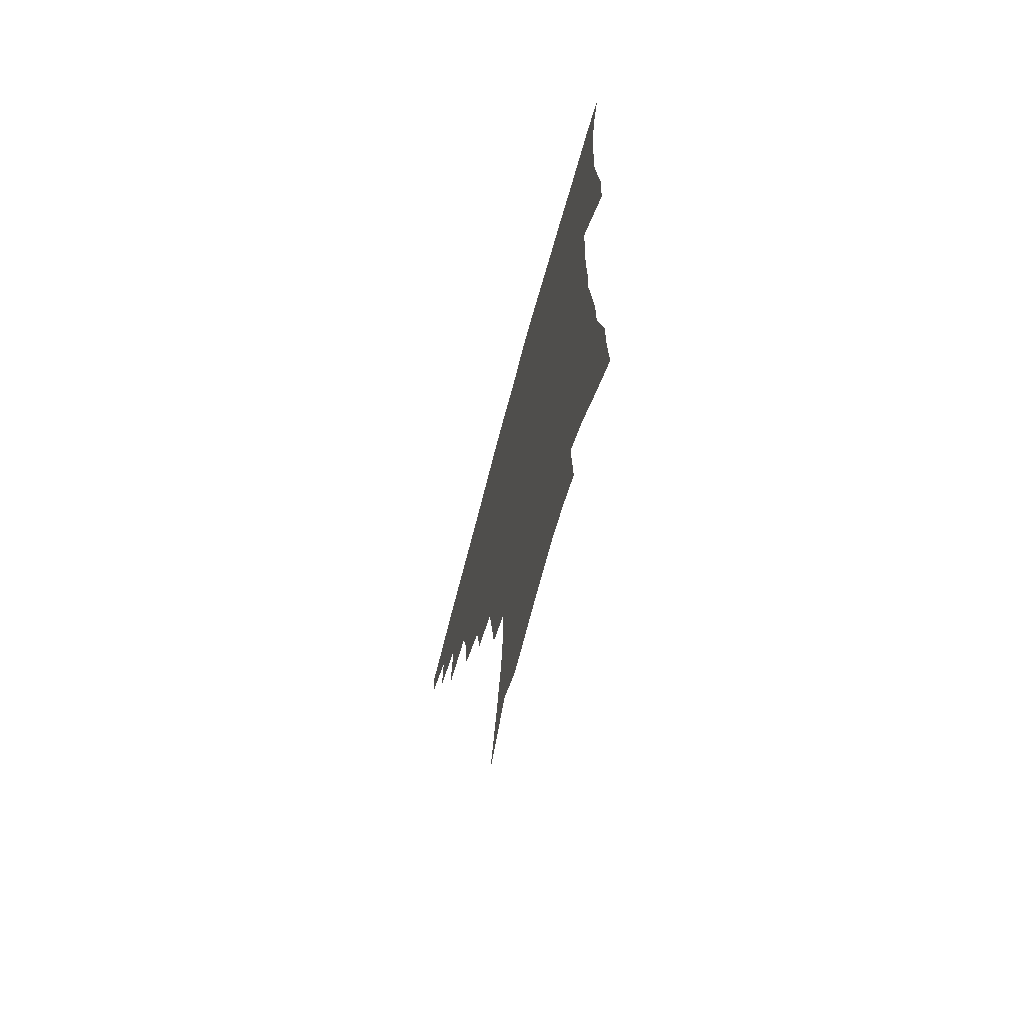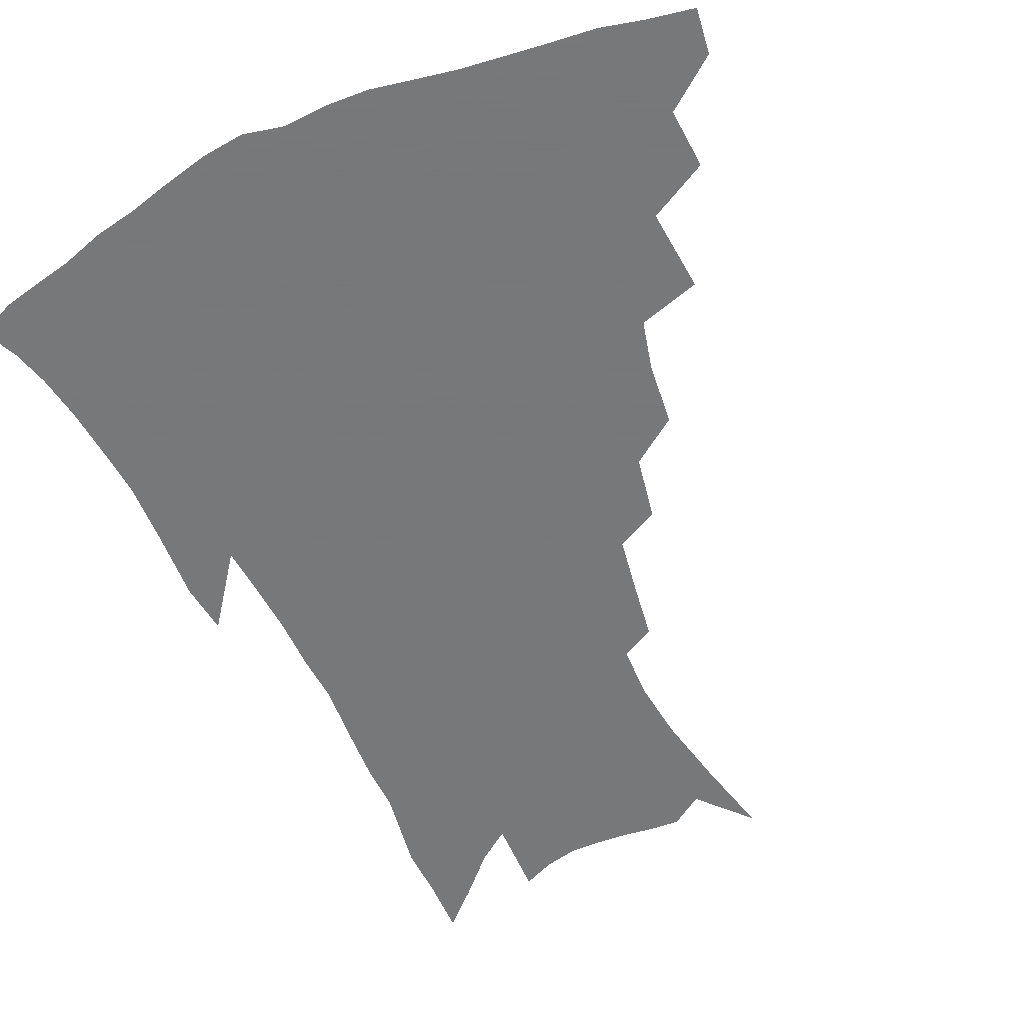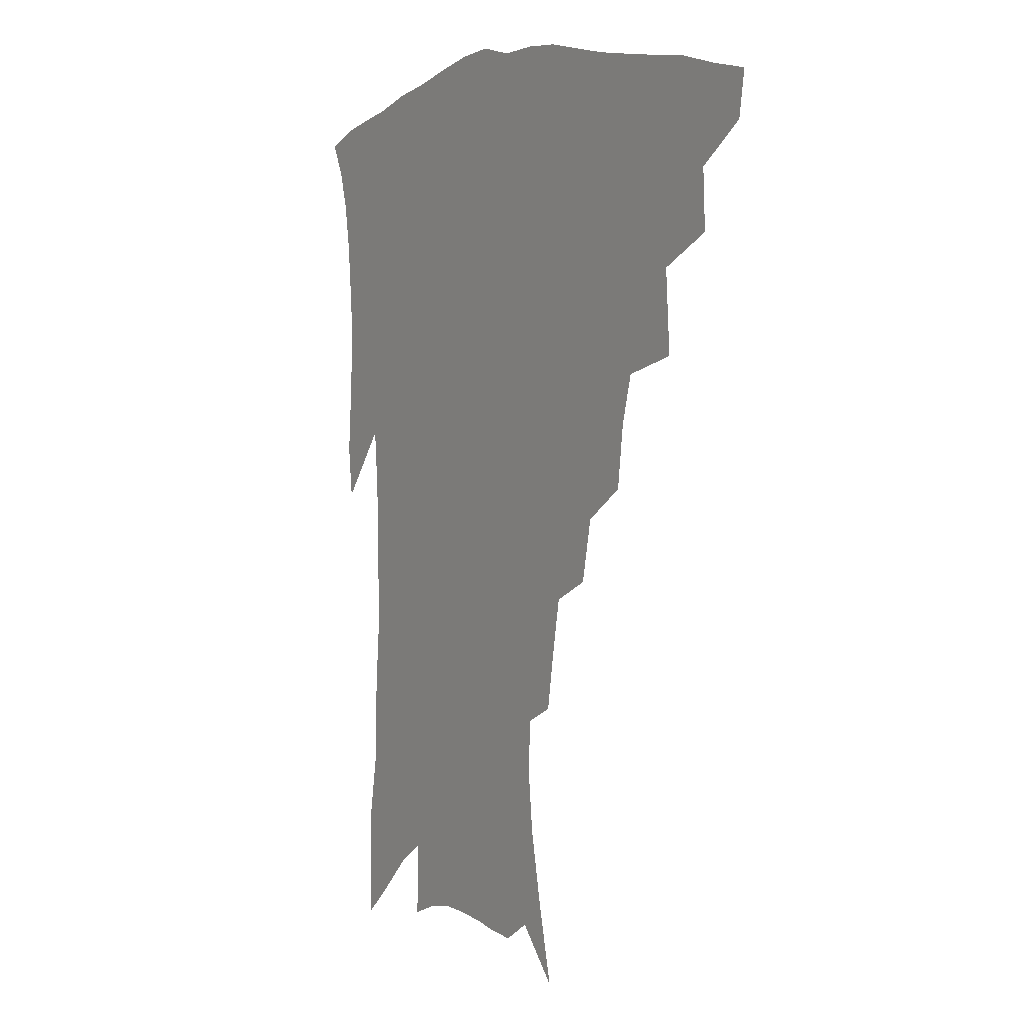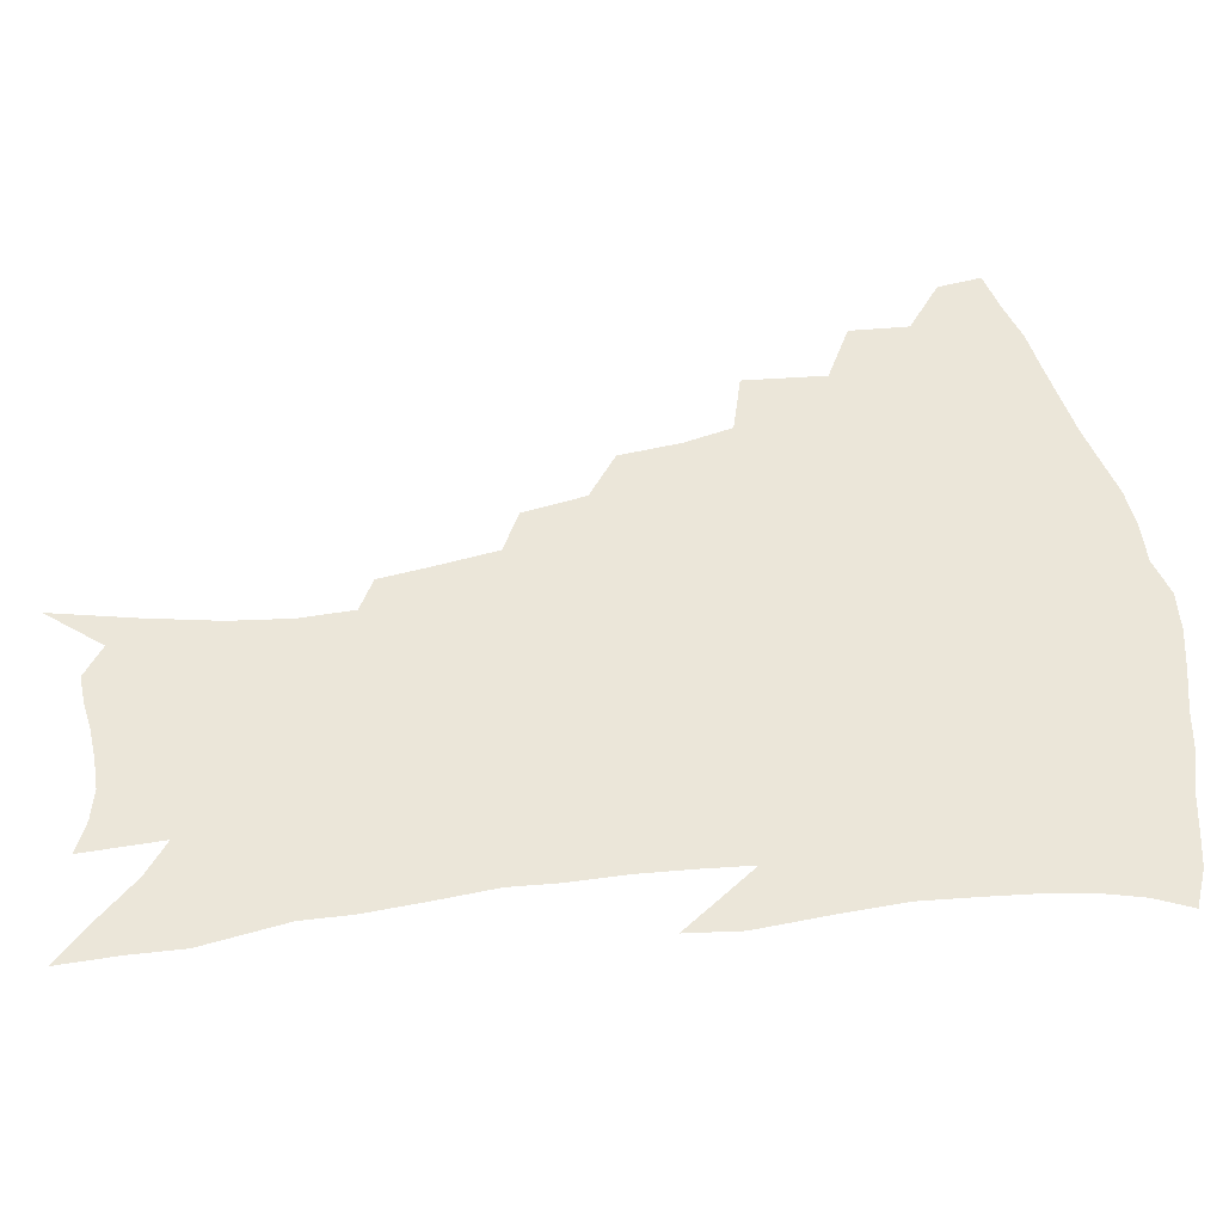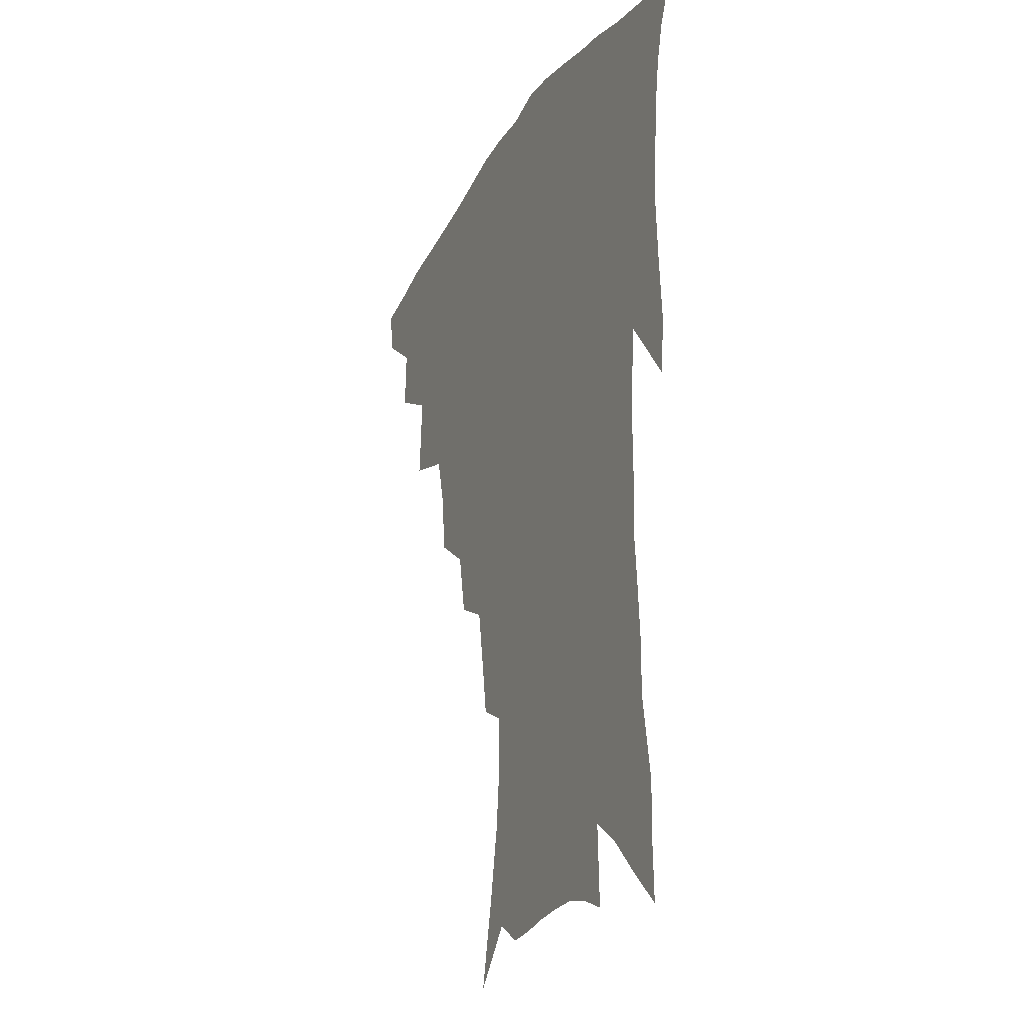
<metadata>
{"format":"obj","ext":"obj","renderer":"f3d","projection":"perspective","resolution":1024,"background":"white","views":[{"elev":-71.3,"azim":74.9,"up":"+Y"},{"elev":-57.3,"azim":-154.9,"up":"+Z"},{"elev":3.7,"azim":-123.1,"up":"+Y"},{"elev":47.5,"azim":81.5,"up":"+Z"},{"elev":-23.7,"azim":66.4,"up":"+Y"}]}
</metadata>
<code>
v 441.5 409 0
v 439.1 424.4 0
v 458.1 375.7 0
v 459.1 395.9 0
v 457.7 412.2 0
v 454.4 427.4 0
v 476.2 337.2 0
v 478.1 365.3 0
v 477.5 384.4 0
v 474.6 399.6 0
v 472.2 414.9 0
v 469.3 431.3 0
v 504 293.4 0
v 501.4 314.7 0
v 497.1 331.3 0
v 495.3 352.8 0
v 494.5 372.5 0
v 492.8 388.4 0
v 489.8 402.8 0
v 487 417.8 0
v 484.5 433.2 0
v 524.2 260.9 0
v 519.9 282.4 0
v 515.9 300.7 0
v 516.3 329.6 0
v 511.6 341.4 0
v 511.1 361.5 0
v 508.9 376.4 0
v 506.7 390.9 0
v 504.5 405.3 0
v 502.3 419.6 0
v 499.4 435.3 0
v 545.1 215 0
v 542.3 232.9 0
v 538.7 253.7 0
v 534.8 275 0
v 531.4 293.3 0
v 529.8 315.3 0
v 528.5 335.4 0
v 525.5 348 0
v 525.4 366.5 0
v 523 379.7 0
v 520.9 393.6 0
v 518.6 407.6 0
v 516.4 422.1 0
v 514 437.4 0
v 544.1 117.8 0
v 550.3 145.3 0
v 555.2 170.4 0
v 557.3 190.8 0
v 556.5 209.2 0
v 554.5 229.4 0
v 551.5 246.2 0
v 548.5 265.9 0
v 545.4 283.3 0
v 543.7 304.7 0
v 541.8 321.1 0
v 540.4 338.2 0
v 539.3 353.9 0
v 538.4 368.8 0
v 536.8 382.3 0
v 534.5 395.8 0
v 532.8 409.7 0
v 530.6 424.2 0
v 528.4 440.3 0
v 559.8 135.7 0
v 564.8 162.1 0
v 567.1 184 0
v 566.4 199.5 0
v 565.5 219.9 0
v 563.7 240 0
v 561.1 255.9 0
v 558.4 272.1 0
v 556.5 291.6 0
v 555.1 310 0
v 554 326.9 0
v 553 342.3 0
v 552.1 356.9 0
v 552.1 372.2 0
v 550.6 384.4 0
v 548.8 397.4 0
v 547.1 411.3 0
v 544.7 426.9 0
v 542.5 443.3 0
v 570.8 128.5 0
v 572.8 147.5 0
v 575.7 171.4 0
v 576.5 191.1 0
v 575.9 209.5 0
v 574.6 228 0
v 572.8 245.8 0
v 570.7 262 0
v 569 280.5 0
v 567.6 298.6 0
v 566.2 313.4 0
v 565.6 330 0
v 565.1 345.2 0
v 564.4 358.5 0
v 564.2 373.1 0
v 563.3 385.6 0
v 562.2 398.5 0
v 561.6 411.8 0
v 559.9 426.2 0
v 556.9 444.2 0
v 580.5 129.2 0
v 584.1 156.3 0
v 585.4 177.3 0
v 585.2 192.7 0
v 584.9 217.1 0
v 583.5 230.3 0
v 582.1 248.9 0
v 580.4 265.9 0
v 579.1 283.7 0
v 578.2 301.7 0
v 577.7 318.3 0
v 576.7 330.5 0
v 576.7 346.5 0
v 576.6 360.2 0
v 576.5 373.8 0
v 576.1 386.4 0
v 575.7 399.3 0
v 575.1 412.4 0
v 573.7 426.9 0
v 571.6 443.5 0
v 591.1 130.8 0
v 594 159.4 0
v 594.6 180.2 0
v 594.2 197 0
v 593.7 216.7 0
v 592.6 231.3 0
v 591.3 252.3 0
v 590.3 270 0
v 589.4 286.6 0
v 588.7 302.5 0
v 588.5 320.2 0
v 588.5 334.5 0
v 588.7 349 0
v 588.8 361.8 0
v 589.1 374.6 0
v 589.3 387.1 0
v 589.2 399.6 0
v 588.7 412.6 0
v 587.4 428.1 0
v 585.4 446.8 0
v 602 131.7 0
v 603.6 160.4 0
v 603.8 181.6 0
v 603.4 203 0
v 602.8 218 0
v 601.8 235.6 0
v 600.7 253.8 0
v 600 270.8 0
v 599.4 287.9 0
v 599.2 304.3 0
v 599.2 320.5 0
v 599.4 334 0
v 599.9 348.5 0
v 600.4 361.2 0
v 601.2 374.7 0
v 601.9 387.3 0
v 602.2 399.7 0
v 601.9 413.2 0
v 601.4 427.6 0
v 599.8 445.4 0
v 612.9 131.9 0
v 613.3 159.8 0
v 613.1 181.3 0
v 612.8 199.1 0
v 611.9 218.1 0
v 610.9 238 0
v 610.1 256.1 0
v 609.8 270.1 0
v 609.4 288.3 0
v 609.5 303.9 0
v 609.7 319.9 0
v 610.3 335 0
v 611 348.1 0
v 612 361.6 0
v 613 374.4 0
v 614.2 387 0
v 615 399.1 0
v 615.8 411.8 0
v 615.4 426.5 0
v 614.9 442.1 0
v 623.8 129.6 0
v 623.3 155.9 0
v 622.7 177.6 0
v 622.1 196.7 0
v 621 217.5 0
v 620.1 236.8 0
v 619.8 253.1 0
v 619.5 269.8 0
v 619.6 285.4 0
v 619.8 301.4 0
v 620.4 316.6 0
v 620.9 333.5 0
v 621.9 347.5 0
v 623.2 360.2 0
v 624.5 373.8 0
v 626.1 386.1 0
v 627.5 398.1 0
v 628.9 410.5 0
v 630 423.5 0
v 630.3 438.3 0
v 634.6 125 0
v 633.6 151.4 0
v 632.7 173.4 0
v 631.6 194.3 0
v 630.5 214.5 0
v 629.5 233.7 0
v 629.7 248.7 0
v 629 267.6 0
v 629.6 282.3 0
v 630.1 298 0
v 630.9 313 0
v 631.5 330.4 0
v 632.5 346.1 0
v 634.3 358.1 0
v 635.9 370.9 0
v 637.8 384.6 0
v 640.3 397.1 0
v 642.1 408.4 0
v 643.6 420.8 0
v 644.1 435.9 0
v 645 143.3 0
v 643.7 165.2 0
v 642.6 185.6 0
v 640.5 208.7 0
v 639.9 226.6 0
v 640 242.5 0
v 639.6 260.6 0
v 639.8 277.3 0
v 640.1 294.6 0
v 640.9 311.1 0
v 642.4 325.8 0
v 643.5 341.5 0
v 645.1 356.2 0
v 647 369.3 0
v 649.1 382.7 0
v 651.5 394.8 0
v 653.8 406.5 0
v 656.3 418.5 0
v 658.8 431.5 0
v 658 130.1 0
v 655.4 155.5 0
v 653.6 177.6 0
v 652 198.3 0
v 651 217.3 0
v 650.4 235.2 0
v 650.6 251.7 0
v 650.2 270.5 0
v 650.5 287.9 0
v 651.7 304 0
v 653.3 319.5 0
v 654.6 335.9 0
v 655.9 352.5 0
v 657.6 367.6 0
v 660.2 380 0
v 662.7 392.6 0
v 665.5 403.9 0
v 668.4 415.6 0
v 671.6 428.9 0
v 670.8 118.1 0
v 670.2 137.9 0
v 670.6 155.1 0
v 665.8 183.2 0
v 666 199.1 0
v 664.7 218.4 0
v 662.9 238.9 0
v 663.8 254.5 0
v 663.7 273.1 0
v 664.5 290.4 0
v 665.8 307.9 0
v 666.4 326.9 0
v 668.2 343.2 0
v 669.6 359.6 0
v 671.3 375.1 0
v 673.5 389.3 0
v 676.8 401 0
v 679.9 412.4 0
v 684.2 426.2 0
v 684.8 283 0
v 686.6 300.8 0
v 684.8 324.4 0
v 683.7 346.6 0
v 684.8 363.9 0
v 686.2 380.9 0
v 688.5 396.6 0
v 691.9 409.1 0
v 697.2 420.8 0
f 4 5 1
f 1 5 2
f 5 6 2
f 8 9 3
f 3 9 4
f 9 10 4
f 4 10 5
f 10 11 5
f 5 11 6
f 11 12 6
f 15 16 7
f 7 16 8
f 16 17 8
f 8 17 9
f 17 18 9
f 9 18 10
f 18 19 10
f 10 19 11
f 19 20 11
f 11 20 12
f 20 21 12
f 23 24 13
f 13 24 14
f 24 25 14
f 14 25 15
f 25 26 15
f 15 26 16
f 26 27 16
f 16 27 17
f 27 28 17
f 17 28 18
f 28 29 18
f 18 29 19
f 29 30 19
f 19 30 20
f 30 31 20
f 20 31 21
f 31 32 21
f 35 36 22
f 22 36 23
f 36 37 23
f 23 37 24
f 37 38 24
f 24 38 25
f 38 39 25
f 25 39 26
f 39 40 26
f 26 40 27
f 40 41 27
f 27 41 28
f 41 42 28
f 28 42 29
f 42 43 29
f 29 43 30
f 43 44 30
f 30 44 31
f 44 45 31
f 31 45 32
f 45 46 32
f 51 52 33
f 33 52 34
f 52 53 34
f 34 53 35
f 53 54 35
f 35 54 36
f 54 55 36
f 36 55 37
f 55 56 37
f 37 56 38
f 56 57 38
f 38 57 39
f 57 58 39
f 39 58 40
f 58 59 40
f 40 59 41
f 59 60 41
f 41 60 42
f 60 61 42
f 42 61 43
f 61 62 43
f 43 62 44
f 62 63 44
f 44 63 45
f 63 64 45
f 45 64 46
f 64 65 46
f 47 66 48
f 66 67 48
f 48 67 49
f 67 68 49
f 49 68 50
f 68 69 50
f 50 69 51
f 69 70 51
f 51 70 52
f 70 71 52
f 52 71 53
f 71 72 53
f 53 72 54
f 72 73 54
f 54 73 55
f 73 74 55
f 55 74 56
f 74 75 56
f 56 75 57
f 75 76 57
f 57 76 58
f 76 77 58
f 58 77 59
f 77 78 59
f 59 78 60
f 78 79 60
f 60 79 61
f 79 80 61
f 61 80 62
f 80 81 62
f 62 81 63
f 81 82 63
f 63 82 64
f 82 83 64
f 64 83 65
f 83 84 65
f 85 86 66
f 66 86 67
f 86 87 67
f 67 87 68
f 87 88 68
f 68 88 69
f 88 89 69
f 69 89 70
f 89 90 70
f 70 90 71
f 90 91 71
f 71 91 72
f 91 92 72
f 72 92 73
f 92 93 73
f 73 93 74
f 93 94 74
f 74 94 75
f 94 95 75
f 75 95 76
f 95 96 76
f 76 96 77
f 96 97 77
f 77 97 78
f 97 98 78
f 78 98 79
f 98 99 79
f 79 99 80
f 99 100 80
f 80 100 81
f 100 101 81
f 81 101 82
f 101 102 82
f 82 102 83
f 102 103 83
f 83 103 84
f 103 104 84
f 85 105 86
f 105 106 86
f 86 106 87
f 106 107 87
f 87 107 88
f 107 108 88
f 88 108 89
f 108 109 89
f 89 109 90
f 109 110 90
f 90 110 91
f 110 111 91
f 91 111 92
f 111 112 92
f 92 112 93
f 112 113 93
f 93 113 94
f 113 114 94
f 94 114 95
f 114 115 95
f 95 115 96
f 115 116 96
f 96 116 97
f 116 117 97
f 97 117 98
f 117 118 98
f 98 118 99
f 118 119 99
f 99 119 100
f 119 120 100
f 100 120 101
f 120 121 101
f 101 121 102
f 121 122 102
f 102 122 103
f 122 123 103
f 103 123 104
f 123 124 104
f 105 125 106
f 125 126 106
f 106 126 107
f 126 127 107
f 107 127 108
f 127 128 108
f 108 128 109
f 128 129 109
f 109 129 110
f 129 130 110
f 110 130 111
f 130 131 111
f 111 131 112
f 131 132 112
f 112 132 113
f 132 133 113
f 113 133 114
f 133 134 114
f 114 134 115
f 134 135 115
f 115 135 116
f 135 136 116
f 116 136 117
f 136 137 117
f 117 137 118
f 137 138 118
f 118 138 119
f 138 139 119
f 119 139 120
f 139 140 120
f 120 140 121
f 140 141 121
f 121 141 122
f 141 142 122
f 122 142 123
f 142 143 123
f 123 143 124
f 143 144 124
f 125 145 126
f 145 146 126
f 126 146 127
f 146 147 127
f 127 147 128
f 147 148 128
f 128 148 129
f 148 149 129
f 129 149 130
f 149 150 130
f 130 150 131
f 150 151 131
f 131 151 132
f 151 152 132
f 132 152 133
f 152 153 133
f 133 153 134
f 153 154 134
f 134 154 135
f 154 155 135
f 135 155 136
f 155 156 136
f 136 156 137
f 156 157 137
f 137 157 138
f 157 158 138
f 138 158 139
f 158 159 139
f 139 159 140
f 159 160 140
f 140 160 141
f 160 161 141
f 141 161 142
f 161 162 142
f 142 162 143
f 162 163 143
f 143 163 144
f 163 164 144
f 145 165 146
f 165 166 146
f 146 166 147
f 166 167 147
f 147 167 148
f 167 168 148
f 148 168 149
f 168 169 149
f 149 169 150
f 169 170 150
f 150 170 151
f 170 171 151
f 151 171 152
f 171 172 152
f 152 172 153
f 172 173 153
f 153 173 154
f 173 174 154
f 154 174 155
f 174 175 155
f 155 175 156
f 175 176 156
f 156 176 157
f 176 177 157
f 157 177 158
f 177 178 158
f 158 178 159
f 178 179 159
f 159 179 160
f 179 180 160
f 160 180 161
f 180 181 161
f 161 181 162
f 181 182 162
f 162 182 163
f 182 183 163
f 163 183 164
f 183 184 164
f 165 185 166
f 185 186 166
f 166 186 167
f 186 187 167
f 167 187 168
f 187 188 168
f 168 188 169
f 188 189 169
f 169 189 170
f 189 190 170
f 170 190 171
f 190 191 171
f 171 191 172
f 191 192 172
f 172 192 173
f 192 193 173
f 173 193 174
f 193 194 174
f 174 194 175
f 194 195 175
f 175 195 176
f 195 196 176
f 176 196 177
f 196 197 177
f 177 197 178
f 197 198 178
f 178 198 179
f 198 199 179
f 179 199 180
f 199 200 180
f 180 200 181
f 200 201 181
f 181 201 182
f 201 202 182
f 182 202 183
f 202 203 183
f 183 203 184
f 203 204 184
f 185 205 186
f 205 206 186
f 186 206 187
f 206 207 187
f 187 207 188
f 207 208 188
f 188 208 189
f 208 209 189
f 189 209 190
f 209 210 190
f 190 210 191
f 210 211 191
f 191 211 192
f 211 212 192
f 192 212 193
f 212 213 193
f 193 213 194
f 213 214 194
f 194 214 195
f 214 215 195
f 195 215 196
f 215 216 196
f 196 216 197
f 216 217 197
f 197 217 198
f 217 218 198
f 198 218 199
f 218 219 199
f 199 219 200
f 219 220 200
f 200 220 201
f 220 221 201
f 201 221 202
f 221 222 202
f 202 222 203
f 222 223 203
f 203 223 204
f 223 224 204
f 206 225 207
f 225 226 207
f 207 226 208
f 226 227 208
f 208 227 209
f 227 228 209
f 209 228 210
f 228 229 210
f 210 229 211
f 229 230 211
f 211 230 212
f 230 231 212
f 212 231 213
f 231 232 213
f 213 232 214
f 232 233 214
f 214 233 215
f 233 234 215
f 215 234 216
f 234 235 216
f 216 235 217
f 235 236 217
f 217 236 218
f 236 237 218
f 218 237 219
f 237 238 219
f 219 238 220
f 238 239 220
f 220 239 221
f 239 240 221
f 221 240 222
f 240 241 222
f 222 241 223
f 241 242 223
f 223 242 224
f 242 243 224
f 225 244 226
f 244 245 226
f 226 245 227
f 245 246 227
f 227 246 228
f 246 247 228
f 228 247 229
f 247 248 229
f 229 248 230
f 248 249 230
f 230 249 231
f 249 250 231
f 231 250 232
f 250 251 232
f 232 251 233
f 251 252 233
f 233 252 234
f 252 253 234
f 234 253 235
f 253 254 235
f 235 254 236
f 254 255 236
f 236 255 237
f 255 256 237
f 237 256 238
f 256 257 238
f 238 257 239
f 257 258 239
f 239 258 240
f 258 259 240
f 240 259 241
f 259 260 241
f 241 260 242
f 260 261 242
f 242 261 243
f 261 262 243
f 244 263 245
f 263 264 245
f 245 264 246
f 264 265 246
f 246 265 247
f 265 266 247
f 247 266 248
f 266 267 248
f 248 267 249
f 267 268 249
f 249 268 250
f 268 269 250
f 250 269 251
f 269 270 251
f 251 270 252
f 270 271 252
f 252 271 253
f 271 272 253
f 253 272 254
f 272 273 254
f 254 273 255
f 273 274 255
f 255 274 256
f 274 275 256
f 256 275 257
f 275 276 257
f 257 276 258
f 276 277 258
f 258 277 259
f 277 278 259
f 259 278 260
f 278 279 260
f 260 279 261
f 279 280 261
f 261 280 262
f 280 281 262
f 273 282 274
f 282 283 274
f 274 283 275
f 283 284 275
f 275 284 276
f 284 285 276
f 276 285 277
f 285 286 277
f 277 286 278
f 286 287 278
f 278 287 279
f 287 288 279
f 279 288 280
f 288 289 280
f 280 289 281
f 289 290 281

</code>
